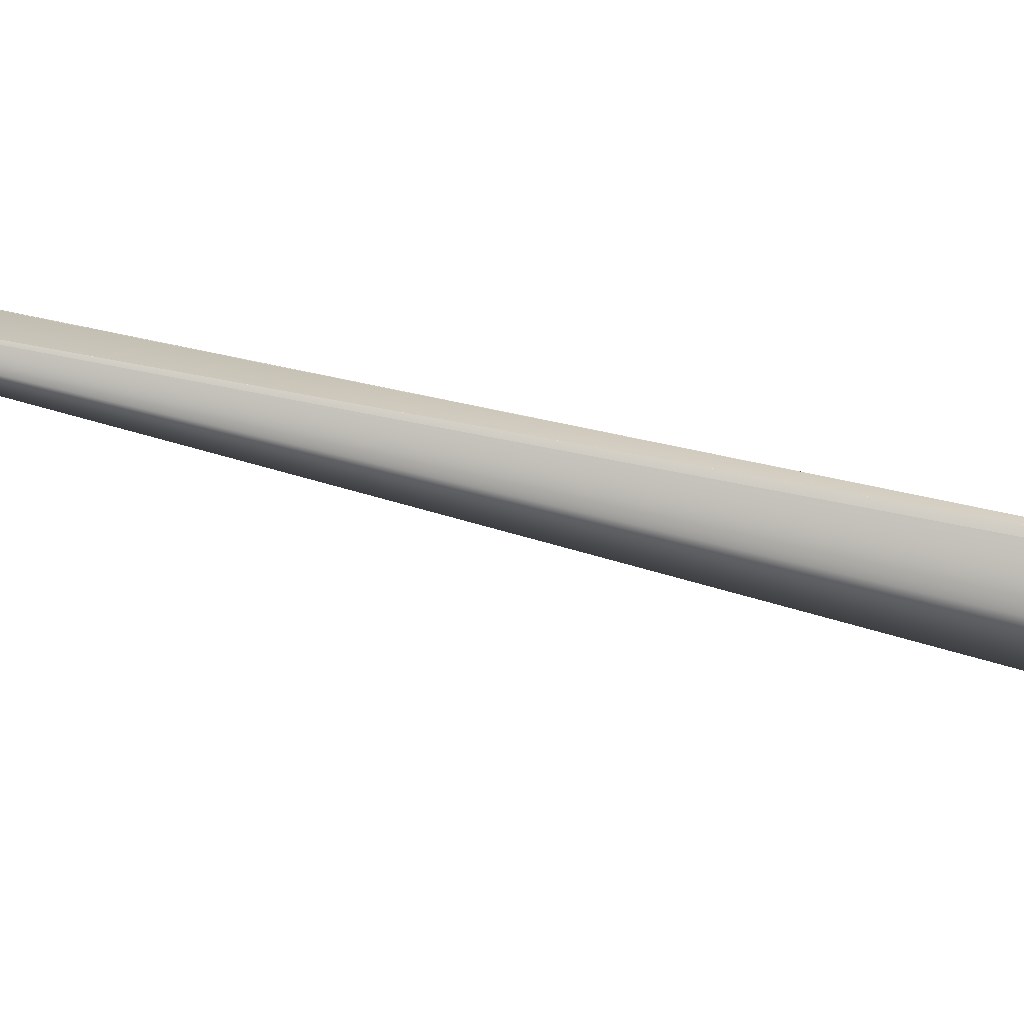
<metadata>
{"format":"obj","ext":"obj","renderer":"f3d","projection":"perspective","resolution":1024,"background":"white","views":[{"elev":-35.6,"azim":95.3,"up":"+Y"}]}
</metadata>
<code>
v 0.2953 0.1638 0.9291
v 0.09229 0.04525 0.05483
v 0.09232 0.04533 0.05473
v 0.03264 -0.003947 -0.05168
v 0.2953 0.164 0.9289
v 0.2954 0.1647 0.9281
v 0.09234 0.0454 0.05463
v 0.09237 0.04547 0.05453
v 0.09239 0.04555 0.05443
v 0.2955 0.1651 0.9277
v 0.09241 0.04562 0.05432
v 0.09244 0.04569 0.05422
v 0.2956 0.1654 0.9274
v 0.09246 0.04577 0.05412
v 0.2956 0.1656 0.9272
v 0.09248 0.04584 0.05402
v 0.2956 0.1658 0.9269
v 0.0925 0.04591 0.05392
v 0.2957 0.166 0.9267
v 0.09253 0.04598 0.05382
v 0.2957 0.1663 0.9264
v 0.09255 0.04606 0.05372
v 0.2958 0.1665 0.9262
v 0.09257 0.04613 0.05362
v 0.2958 0.1667 0.926
v 0.09259 0.0462 0.05352
v 0.2958 0.167 0.9257
v 0.09262 0.04628 0.05341
v 0.2959 0.1672 0.9255
v 0.09264 0.04635 0.05331
v 0.2959 0.1674 0.9252
v 0.09266 0.04642 0.05321
v 0.2959 0.1676 0.925
v 0.09268 0.0465 0.05311
v 0.296 0.1679 0.9247
v 0.0927 0.04657 0.05301
v 0.296 0.1681 0.9245
v 0.09272 0.04664 0.05291
v 0.296 0.1683 0.9243
v 0.09274 0.04671 0.05281
v 0.2961 0.1685 0.924
v 0.09277 0.04679 0.0527
v 0.2961 0.1688 0.9238
v 0.09279 0.04686 0.0526
v 0.2961 0.169 0.9235
v 0.09281 0.04693 0.0525
v 0.2962 0.1692 0.9233
v 0.09283 0.04701 0.0524
v 0.2962 0.1694 0.923
v 0.09285 0.04708 0.0523
v 0.2962 0.1697 0.9228
v 0.09287 0.04715 0.05219
v 0.2963 0.1699 0.9225
v 0.09289 0.04723 0.05209
v 0.2963 0.1701 0.9223
v 0.09291 0.0473 0.05199
v 0.2963 0.1703 0.9221
v 0.09293 0.04737 0.05189
v 0.2964 0.1706 0.9218
v 0.09295 0.04744 0.05179
v 0.2964 0.1708 0.9216
v 0.09297 0.04752 0.05168
v 0.2964 0.171 0.9213
v 0.09298 0.04759 0.05158
v 0.2965 0.1712 0.9211
v 0.093 0.04766 0.05148
v 0.2965 0.1715 0.9208
v 0.09302 0.04773 0.05138
v 0.2965 0.1717 0.9206
v 0.09304 0.04781 0.05128
v 0.2965 0.1719 0.9203
v 0.09306 0.04788 0.05117
v 0.2966 0.1721 0.9201
v 0.09308 0.04795 0.05107
v 0.2966 0.1724 0.9198
v 0.0931 0.04802 0.05097
v 0.2966 0.1726 0.9196
v 0.09312 0.0481 0.05086
v 0.2966 0.1728 0.9193
v 0.09313 0.04817 0.05076
v 0.2967 0.173 0.9191
v 0.09315 0.04824 0.05066
v 0.2967 0.1733 0.9189
v 0.09317 0.04831 0.05056
v 0.2967 0.1735 0.9186
v 0.09319 0.04839 0.05045
v 0.2967 0.1737 0.9184
v 0.0932 0.04846 0.05035
v 0.2968 0.1739 0.9181
v 0.09322 0.04853 0.05025
v 0.2968 0.1742 0.9179
v 0.09324 0.04861 0.05014
v 0.2968 0.1744 0.9176
v 0.09325 0.04868 0.05004
v 0.2968 0.1746 0.9174
v 0.09327 0.04875 0.04994
v 0.2969 0.1748 0.9171
v 0.09329 0.04882 0.04983
v 0.2969 0.1751 0.9169
v 0.0933 0.04889 0.04973
v 0.2969 0.1753 0.9166
v 0.09332 0.04896 0.04963
v 0.2969 0.1755 0.9164
v 0.09333 0.04903 0.04953
v 0.2969 0.1757 0.9161
v 0.09335 0.0491 0.04943
v 0.297 0.1759 0.9159
v 0.09336 0.04917 0.04934
v 0.297 0.1761 0.9157
v 0.09337 0.04923 0.04924
v 0.297 0.1763 0.9155
v 0.09339 0.04929 0.04915
v 0.297 0.1765 0.9153
v 0.0934 0.04936 0.04906
v 0.297 0.1767 0.915
v 0.09341 0.04942 0.04898
v 0.297 0.1769 0.9148
v 0.09342 0.04948 0.04889
v 0.297 0.177 0.9146
v 0.09344 0.04953 0.04881
v 0.2971 0.1772 0.9144
v 0.09345 0.04959 0.04873
v 0.2971 0.1774 0.9143
v 0.09346 0.04964 0.04865
v 0.2971 0.1776 0.9141
v 0.09347 0.0497 0.04857
v 0.2971 0.1777 0.9139
v 0.09348 0.04975 0.0485
v 0.2971 0.1779 0.9137
v 0.09349 0.0498 0.04842
v 0.2971 0.178 0.9135
v 0.09349 0.04985 0.04835
v 0.2971 0.1782 0.9134
v 0.0935 0.04989 0.04828
v 0.2971 0.1783 0.9132
v 0.09351 0.04994 0.04822
v 0.2971 0.1784 0.9131
v 0.09352 0.04998 0.04815
v 0.2972 0.1786 0.9129
v 0.09353 0.05003 0.04809
v 0.2972 0.1787 0.9128
v 0.09354 0.05007 0.04803
v 0.2972 0.1788 0.9126
v 0.09354 0.05011 0.04797
v 0.2972 0.179 0.9125
v 0.09355 0.05015 0.04791
v 0.2972 0.1791 0.9124
v 0.09356 0.05018 0.04786
v 0.2972 0.1792 0.9122
v 0.09356 0.05022 0.04781
v 0.2972 0.1793 0.9121
v 0.09357 0.05025 0.04776
v 0.2972 0.1794 0.912
v 0.09358 0.05029 0.04771
v 0.2972 0.1795 0.9119
v 0.09358 0.05032 0.04766
v 0.2972 0.1796 0.9118
v 0.09359 0.05035 0.04762
v 0.2972 0.1797 0.9117
v 0.09359 0.05038 0.04758
v 0.2972 0.1798 0.9116
v 0.09359 0.0504 0.04754
v 0.2972 0.1798 0.9115
v 0.0936 0.05043 0.0475
v 0.2972 0.1799 0.9114
v 0.0936 0.05045 0.04747
v 0.2972 0.18 0.9113
v 0.09361 0.05048 0.04743
v 0.2972 0.18 0.9112
v 0.09361 0.0505 0.0474
v 0.2972 0.1802 0.9111
v 0.09361 0.05052 0.04737
v 0.09362 0.05054 0.04734
v 0.2972 0.1802 0.9111
v 0.09362 0.05055 0.04732
v 0.2972 0.1803 0.911
v 0.09362 0.05057 0.0473
v 0.2973 0.1805 0.9107
v 0.09362 0.05058 0.04727
v 0.09363 0.0506 0.04726
v 0.09363 0.05061 0.04724
v 0.09363 0.05062 0.04722
v 0.09363 0.05063 0.04721
v 0.09363 0.05063 0.0472
v 0.09363 0.05064 0.04719
v 0.09363 0.05064 0.04719
v 0.09363 0.05065 0.04718
v 0.09363 0.05065 0.04718
v -0.02055 0.04679 -0.009452
v -0.005908 0.0108 0
v -0.001532 -0.000673 0
v -0.001579 -0.000854 -0.000795
v 0.03257 -0.003879 -0.05173
v 0.0325 -0.003811 -0.05178
v 0.03243 -0.003743 -0.05182
v 0.03237 -0.003675 -0.05187
v 0.0323 -0.003608 -0.05192
v 0.03223 -0.00354 -0.05196
v 0.03216 -0.003472 -0.05201
v 0.0321 -0.003405 -0.05206
v 0.03203 -0.003338 -0.0521
v 0.03196 -0.00327 -0.05215
v 0.03189 -0.003203 -0.05219
v 0.03182 -0.003136 -0.05224
v 0.03175 -0.003069 -0.05229
v 0.03168 -0.003002 -0.05233
v 0.03161 -0.002936 -0.05238
v 0.03154 -0.002869 -0.05242
v 0.03147 -0.002802 -0.05247
v 0.0314 -0.002736 -0.05251
v 0.03133 -0.00267 -0.05256
v 0.03126 -0.002603 -0.05261
v 0.03119 -0.002537 -0.05265
v 0.03112 -0.002471 -0.05269
v 0.03105 -0.002405 -0.05274
v 0.03098 -0.002339 -0.05278
v 0.03091 -0.002273 -0.05283
v 0.03084 -0.002208 -0.05287
v 0.03077 -0.002142 -0.05292
v 0.03069 -0.002077 -0.05296
v 0.03062 -0.002011 -0.05301
v 0.03055 -0.001946 -0.05305
v 0.03048 -0.001881 -0.05309
v 0.03041 -0.001816 -0.05314
v 0.03033 -0.001751 -0.05318
v 0.03026 -0.001686 -0.05322
v 0.03019 -0.001622 -0.05327
v 0.03011 -0.001557 -0.05331
v 0.03004 -0.001492 -0.05335
v 0.02997 -0.001428 -0.0534
v 0.02989 -0.001364 -0.05344
v 0.02982 -0.001299 -0.05348
v 0.02975 -0.001235 -0.05352
v 0.02967 -0.001171 -0.05357
v 0.0296 -0.001108 -0.05361
v 0.02952 -0.001044 -0.05365
v 0.02945 -0.00098 -0.05369
v 0.02937 -0.000917 -0.05373
v 0.0293 -0.000853 -0.05377
v 0.02922 -0.00079 -0.05382
v 0.02915 -0.000727 -0.05386
v 0.02907 -0.000664 -0.0539
v 0.029 -0.000602 -0.05394
v 0.02892 -0.000541 -0.05398
v 0.02885 -0.000482 -0.05401
v 0.02878 -0.000425 -0.05405
v 0.02871 -0.000368 -0.05409
v 0.02865 -0.000313 -0.05412
v 0.02858 -0.00026 -0.05416
v 0.02851 -0.000207 -0.05419
v 0.02845 -0.000156 -0.05422
v 0.02839 -0.000107 -0.05425
v 0.02833 -5.8e-05 -0.05428
v 0.02827 -1.1e-05 -0.05431
v 0.02821 3.5e-05 -0.05434
v 0.02816 7.9e-05 -0.05437
v 0.0281 0.000122 -0.0544
v 0.02805 0.000164 -0.05443
v 0.028 0.000205 -0.05445
v 0.02795 0.000244 -0.05448
v 0.0279 0.000282 -0.0545
v 0.02785 0.000319 -0.05452
v 0.02781 0.000354 -0.05454
v 0.02776 0.000389 -0.05457
v 0.02772 0.000422 -0.05459
v 0.02768 0.000454 -0.05461
v 0.02764 0.000484 -0.05462
v 0.0276 0.000513 -0.05464
v 0.02757 0.000541 -0.05466
v 0.02753 0.000568 -0.05468
v 0.0275 0.000594 -0.05469
v 0.02747 0.000618 -0.05471
v 0.02744 0.000641 -0.05472
v 0.02741 0.000663 -0.05474
v 0.02738 0.000683 -0.05475
v 0.02736 0.000703 -0.05476
v 0.02733 0.000721 -0.05477
v 0.02731 0.000738 -0.05478
v 0.02729 0.000754 -0.05479
v 0.02727 0.000768 -0.0548
v 0.02725 0.000781 -0.05481
v 0.02724 0.000794 -0.05482
v 0.02722 0.000804 -0.05482
v 0.02721 0.000814 -0.05483
v 0.0272 0.000823 -0.05484
v 0.02719 0.00083 -0.05484
v 0.02716 0.000848 -0.05485
v -0.01547 0.0478 -0.01342
v -0.01554 0.04779 -0.01337
v 0.2954 0.1642 0.9286
v -0.01561 0.04778 -0.01332
v 0.2954 0.1645 0.9284
v -0.01569 0.04777 -0.01327
v -0.01576 0.04776 -0.01322
v 0.2955 0.1649 0.9279
v -0.01583 0.04775 -0.01317
v -0.0159 0.04774 -0.01312
v -0.01598 0.04773 -0.01307
v -0.01605 0.04772 -0.01302
v -0.01612 0.04771 -0.01297
v -0.01619 0.0477 -0.01291
v -0.01627 0.04769 -0.01286
v -0.01634 0.04768 -0.01281
v -0.01641 0.04766 -0.01276
v -0.01648 0.04765 -0.01271
v -0.01655 0.04764 -0.01266
v -0.01662 0.04763 -0.01261
v -0.01669 0.04762 -0.01256
v -0.01676 0.04761 -0.01251
v -0.01684 0.0476 -0.01245
v -0.01691 0.04759 -0.0124
v -0.01698 0.04757 -0.01235
v -0.01705 0.04756 -0.0123
v -0.01712 0.04755 -0.01225
v -0.01719 0.04754 -0.01219
v -0.01726 0.04752 -0.01214
v -0.01733 0.04751 -0.01209
v -0.0174 0.0475 -0.01204
v -0.01747 0.04749 -0.01199
v -0.01754 0.04748 -0.01193
v -0.01761 0.04746 -0.01188
v -0.01768 0.04745 -0.01183
v -0.01775 0.04744 -0.01178
v -0.01782 0.04742 -0.01172
v -0.01788 0.04741 -0.01167
v -0.01795 0.0474 -0.01162
v -0.01802 0.04738 -0.01156
v -0.01809 0.04737 -0.01151
v -0.01816 0.04736 -0.01146
v -0.01823 0.04734 -0.0114
v -0.01829 0.04733 -0.01135
v -0.01836 0.04732 -0.0113
v -0.01843 0.0473 -0.01124
v -0.0185 0.04729 -0.01119
v -0.01857 0.04727 -0.01114
v -0.01863 0.04726 -0.01108
v -0.0187 0.04725 -0.01103
v -0.01877 0.04723 -0.01097
v -0.01883 0.04722 -0.01092
v -0.0189 0.0472 -0.01086
v -0.01897 0.04719 -0.01081
v -0.01903 0.04717 -0.01076
v -0.0191 0.04716 -0.0107
v -0.01916 0.04714 -0.01065
v -0.01922 0.04713 -0.0106
v -0.01928 0.04712 -0.01055
v -0.01934 0.0471 -0.01051
v -0.01939 0.04709 -0.01046
v -0.01945 0.04708 -0.01041
v -0.0195 0.04706 -0.01037
v -0.01955 0.04705 -0.01032
v -0.0196 0.04704 -0.01028
v -0.01965 0.04703 -0.01024
v -0.0197 0.04701 -0.0102
v -0.01975 0.047 -0.01016
v -0.01979 0.04699 -0.01012
v -0.01984 0.04698 -0.01008
v -0.01988 0.04697 -0.01004
v -0.01992 0.04696 -0.01001
v -0.01996 0.04695 -0.009974
v -0.02 0.04694 -0.00994
v -0.02004 0.04693 -0.009908
v -0.02007 0.04692 -0.009877
v -0.02011 0.04691 -0.009847
v -0.02014 0.0469 -0.009818
v -0.02017 0.04689 -0.00979
v -0.0202 0.04689 -0.009763
v -0.02023 0.04688 -0.009737
v -0.02026 0.04687 -0.009712
v -0.02028 0.04686 -0.009689
v -0.02031 0.04686 -0.009666
v -0.02033 0.04685 -0.009645
v -0.02036 0.04684 -0.009625
v -0.02038 0.04684 -0.009606
v -0.0204 0.04683 -0.009588
v -0.02042 0.04683 -0.009571
v 0.2972 0.1801 0.9112
v -0.02043 0.04682 -0.009555
v -0.02045 0.04682 -0.00954
v -0.02047 0.04681 -0.009527
v -0.02048 0.04681 -0.009514
v 0.2972 0.1803 0.9109
v 0.2972 0.1804 0.9109
v -0.02049 0.04681 -0.009503
v 0.2972 0.1803 0.9109
v -0.0205 0.0468 -0.009493
v -0.02051 0.0468 -0.009484
v 0.2972 0.1804 0.9108
v -0.02052 0.0468 -0.009476
v 0.2972 0.1804 0.9108
v -0.02053 0.0468 -0.009469
v 0.2973 0.1805 0.9108
v 0.02718 0.000836 -0.05484
v -0.02054 0.0468 -0.009464
v 0.2973 0.1805 0.9107
v 0.02717 0.000841 -0.05485
v -0.02054 0.04679 -0.009459
v 0.2973 0.1805 0.9107
v 0.02717 0.000844 -0.05485
v -0.02055 0.04679 -0.009456
v 0.2973 0.1805 0.9107
f 1 2 3
f 1 4 2
f 1 5 6
f 1 3 7
f 1 7 8
f 1 8 9
f 1 6 10
f 1 9 11
f 1 11 12
f 1 10 13
f 1 12 14
f 1 13 15
f 1 14 16
f 1 15 17
f 1 16 18
f 1 17 19
f 1 18 20
f 1 19 21
f 1 20 22
f 1 21 23
f 1 22 24
f 1 23 25
f 1 24 26
f 1 25 27
f 1 26 28
f 1 27 29
f 1 28 30
f 1 29 31
f 1 30 32
f 1 31 33
f 1 32 34
f 1 33 35
f 1 34 36
f 1 35 37
f 1 36 38
f 1 37 39
f 1 38 40
f 1 39 41
f 1 40 42
f 1 41 43
f 1 42 44
f 1 43 45
f 1 44 46
f 1 45 47
f 1 46 48
f 1 47 49
f 1 48 50
f 1 49 51
f 1 50 52
f 1 51 53
f 1 52 54
f 1 53 55
f 1 54 56
f 1 55 57
f 1 56 58
f 1 57 59
f 1 58 60
f 1 59 61
f 1 60 62
f 1 61 63
f 1 62 64
f 1 63 65
f 1 64 66
f 1 65 67
f 1 66 68
f 1 67 69
f 1 68 70
f 1 69 71
f 1 70 72
f 1 71 73
f 1 72 74
f 1 73 75
f 1 74 76
f 1 75 77
f 1 76 78
f 1 77 79
f 1 78 80
f 1 79 81
f 1 80 82
f 1 81 83
f 1 82 84
f 1 83 85
f 1 84 86
f 1 85 87
f 1 86 88
f 1 87 89
f 1 88 90
f 1 89 91
f 1 90 92
f 1 91 93
f 1 92 94
f 1 93 95
f 1 94 96
f 1 95 97
f 1 96 98
f 1 97 99
f 1 98 100
f 1 99 101
f 1 100 102
f 1 101 103
f 1 102 104
f 1 103 105
f 1 104 106
f 1 105 107
f 1 106 108
f 1 107 109
f 1 108 110
f 1 109 111
f 1 110 112
f 1 111 113
f 1 112 114
f 1 113 115
f 1 114 116
f 1 115 117
f 1 116 118
f 1 117 119
f 1 118 120
f 1 119 121
f 1 120 122
f 1 121 123
f 1 122 124
f 1 123 125
f 1 124 126
f 1 125 127
f 1 126 128
f 1 127 129
f 1 128 130
f 1 129 131
f 1 130 132
f 1 131 133
f 1 132 134
f 1 133 135
f 1 134 136
f 1 135 137
f 1 136 138
f 1 137 139
f 1 138 140
f 1 139 141
f 1 140 142
f 1 141 143
f 1 142 144
f 1 143 145
f 1 144 146
f 1 145 147
f 1 146 148
f 1 147 149
f 1 148 150
f 1 149 151
f 1 150 152
f 1 151 153
f 1 152 154
f 1 153 155
f 1 154 156
f 1 155 157
f 1 156 158
f 1 157 159
f 1 158 160
f 1 159 161
f 1 160 162
f 1 161 163
f 1 162 164
f 1 163 165
f 1 164 166
f 1 165 167
f 1 166 168
f 1 167 169
f 1 168 170
f 1 169 171
f 1 170 172
f 1 172 173
f 1 171 174
f 1 173 175
f 1 174 176
f 1 175 177
f 1 176 178
f 1 177 179
f 1 179 180
f 1 180 181
f 1 181 182
f 1 182 183
f 1 183 184
f 1 184 185
f 1 185 186
f 1 186 187
f 1 187 188
f 1 178 189
f 1 190 191
f 1 188 5
f 1 189 190
f 1 192 4
f 1 191 192
f 2 4 3
f 4 193 188
f 4 7 3
f 4 194 193
f 4 8 7
f 4 195 194
f 4 9 8
f 4 196 195
f 4 11 9
f 4 197 196
f 4 12 11
f 4 198 197
f 4 14 12
f 4 199 198
f 4 16 14
f 4 200 199
f 4 18 16
f 4 201 200
f 4 20 18
f 4 202 201
f 4 22 20
f 4 203 202
f 4 24 22
f 4 204 203
f 4 26 24
f 4 205 204
f 4 28 26
f 4 206 205
f 4 30 28
f 4 207 206
f 4 32 30
f 4 208 207
f 4 34 32
f 4 209 208
f 4 36 34
f 4 210 209
f 4 38 36
f 4 211 210
f 4 40 38
f 4 212 211
f 4 42 40
f 4 213 212
f 4 44 42
f 4 214 213
f 4 46 44
f 4 215 214
f 4 48 46
f 4 216 215
f 4 50 48
f 4 217 216
f 4 52 50
f 4 218 217
f 4 54 52
f 4 219 218
f 4 56 54
f 4 220 219
f 4 58 56
f 4 221 220
f 4 60 58
f 4 222 221
f 4 62 60
f 4 223 222
f 4 64 62
f 4 224 223
f 4 66 64
f 4 225 224
f 4 68 66
f 4 226 225
f 4 70 68
f 4 227 226
f 4 72 70
f 4 228 227
f 4 74 72
f 4 229 228
f 4 76 74
f 4 230 229
f 4 78 76
f 4 231 230
f 4 80 78
f 4 232 231
f 4 82 80
f 4 233 232
f 4 84 82
f 4 234 233
f 4 86 84
f 4 235 234
f 4 88 86
f 4 236 235
f 4 90 88
f 4 237 236
f 4 92 90
f 4 238 237
f 4 94 92
f 4 239 238
f 4 96 94
f 4 240 239
f 4 98 96
f 4 241 240
f 4 100 98
f 4 242 241
f 4 102 100
f 4 243 242
f 4 104 102
f 4 244 243
f 4 106 104
f 4 245 244
f 4 108 106
f 4 246 245
f 4 110 108
f 4 247 246
f 4 112 110
f 4 248 247
f 4 114 112
f 4 249 248
f 4 116 114
f 4 250 249
f 4 118 116
f 4 251 250
f 4 120 118
f 4 252 251
f 4 122 120
f 4 253 252
f 4 124 122
f 4 254 253
f 4 126 124
f 4 255 254
f 4 128 126
f 4 256 255
f 4 130 128
f 4 257 256
f 4 132 130
f 4 258 257
f 4 134 132
f 4 259 258
f 4 136 134
f 4 260 259
f 4 138 136
f 4 261 260
f 4 140 138
f 4 262 261
f 4 142 140
f 4 263 262
f 4 144 142
f 4 264 263
f 4 146 144
f 4 265 264
f 4 148 146
f 4 266 265
f 4 150 148
f 4 267 266
f 4 152 150
f 4 268 267
f 4 154 152
f 4 269 268
f 4 156 154
f 4 270 269
f 4 158 156
f 4 271 270
f 4 160 158
f 4 272 271
f 4 162 160
f 4 273 272
f 4 164 162
f 4 274 273
f 4 166 164
f 4 275 274
f 4 168 166
f 4 276 275
f 4 170 168
f 4 277 276
f 4 172 170
f 4 278 277
f 4 173 172
f 4 279 278
f 4 175 173
f 4 280 279
f 4 177 175
f 4 281 280
f 4 179 177
f 4 282 281
f 4 180 179
f 4 283 282
f 4 181 180
f 4 284 283
f 4 182 181
f 4 285 284
f 4 183 182
f 4 286 285
f 4 184 183
f 4 185 184
f 4 186 185
f 4 187 186
f 4 188 187
f 4 287 286
f 4 192 287
f 288 289 178
f 288 178 188
f 288 188 287
f 288 287 289
f 5 290 6
f 5 188 290
f 193 194 188
f 289 291 178
f 289 287 291
f 290 292 6
f 290 188 292
f 194 195 188
f 291 293 178
f 291 287 293
f 292 188 6
f 195 196 188
f 293 294 178
f 293 287 294
f 6 295 10
f 6 188 295
f 196 197 188
f 294 296 178
f 294 287 296
f 295 188 10
f 197 198 188
f 296 297 178
f 296 287 297
f 10 188 13
f 198 199 188
f 297 298 178
f 297 287 298
f 13 188 15
f 199 200 188
f 298 299 178
f 298 287 299
f 15 188 17
f 200 201 188
f 299 300 178
f 299 287 300
f 17 188 19
f 201 202 188
f 300 301 178
f 300 287 301
f 19 188 21
f 202 203 188
f 301 302 178
f 301 287 302
f 21 188 23
f 203 204 188
f 302 303 178
f 302 287 303
f 23 188 25
f 204 205 188
f 303 304 178
f 303 287 304
f 25 188 27
f 205 206 188
f 304 305 178
f 304 287 305
f 27 188 29
f 206 207 188
f 305 306 178
f 305 287 306
f 29 188 31
f 207 208 188
f 306 307 178
f 306 287 307
f 31 188 33
f 208 209 188
f 307 308 178
f 307 287 308
f 33 188 35
f 209 210 188
f 308 309 178
f 308 287 309
f 35 188 37
f 210 211 188
f 309 310 178
f 309 287 310
f 37 188 39
f 211 212 188
f 310 311 178
f 310 287 311
f 39 188 41
f 212 213 188
f 311 312 178
f 311 287 312
f 41 188 43
f 213 214 188
f 312 313 178
f 312 287 313
f 43 188 45
f 214 215 188
f 313 314 178
f 313 287 314
f 45 188 47
f 215 216 188
f 314 315 178
f 314 287 315
f 47 188 49
f 216 217 188
f 315 316 178
f 315 287 316
f 49 188 51
f 217 218 188
f 316 317 178
f 316 287 317
f 51 188 53
f 218 219 188
f 317 318 178
f 317 287 318
f 53 188 55
f 219 220 188
f 318 319 178
f 318 287 319
f 55 188 57
f 220 221 188
f 319 320 178
f 319 287 320
f 57 188 59
f 221 222 188
f 320 321 178
f 320 287 321
f 59 188 61
f 222 223 188
f 321 322 178
f 321 287 322
f 61 188 63
f 223 224 188
f 322 323 178
f 322 287 323
f 63 188 65
f 224 225 188
f 323 324 178
f 323 287 324
f 65 188 67
f 225 226 188
f 324 325 178
f 324 287 325
f 67 188 69
f 226 227 188
f 325 326 178
f 325 287 326
f 69 188 71
f 227 228 188
f 326 327 178
f 326 287 327
f 71 188 73
f 228 229 188
f 327 328 178
f 327 287 328
f 73 188 75
f 229 230 188
f 328 329 178
f 328 287 329
f 75 188 77
f 230 231 188
f 329 330 178
f 329 287 330
f 77 188 79
f 231 232 188
f 330 331 178
f 330 287 331
f 79 188 81
f 232 233 188
f 331 332 178
f 331 287 332
f 81 188 83
f 233 234 188
f 332 333 178
f 332 287 333
f 83 188 85
f 234 235 188
f 333 334 178
f 333 287 334
f 85 188 87
f 235 236 188
f 334 335 178
f 334 287 335
f 87 188 89
f 236 237 188
f 335 336 178
f 335 287 336
f 89 188 91
f 237 238 188
f 336 337 178
f 336 287 337
f 91 188 93
f 238 239 188
f 337 338 178
f 337 287 338
f 93 188 95
f 239 240 188
f 338 339 178
f 338 287 339
f 95 188 97
f 240 241 188
f 339 340 178
f 339 287 340
f 97 188 99
f 241 242 188
f 340 341 178
f 340 287 341
f 99 188 101
f 242 243 188
f 341 342 178
f 341 287 342
f 101 188 103
f 243 244 188
f 342 343 178
f 342 287 343
f 103 188 105
f 244 245 188
f 343 344 178
f 343 287 344
f 105 188 107
f 245 246 188
f 344 345 178
f 344 287 345
f 107 188 109
f 246 247 188
f 345 346 178
f 345 287 346
f 109 188 111
f 247 248 188
f 346 347 178
f 346 287 347
f 111 188 113
f 248 249 188
f 347 348 178
f 347 287 348
f 113 188 115
f 249 250 188
f 348 349 178
f 348 287 349
f 115 188 117
f 250 251 188
f 349 350 178
f 349 287 350
f 117 188 119
f 251 252 188
f 350 351 178
f 350 287 351
f 119 188 121
f 252 253 188
f 351 352 178
f 351 287 352
f 121 188 123
f 253 254 188
f 352 353 178
f 352 287 353
f 123 188 125
f 254 255 188
f 353 354 178
f 353 287 354
f 125 188 127
f 255 256 188
f 354 355 178
f 354 287 355
f 127 188 129
f 256 257 188
f 355 356 178
f 355 287 356
f 129 188 131
f 257 258 188
f 356 357 178
f 356 287 357
f 131 188 133
f 258 259 188
f 357 358 178
f 357 287 358
f 133 188 135
f 259 260 188
f 358 359 178
f 358 287 359
f 135 188 137
f 260 261 188
f 359 360 178
f 359 287 360
f 137 188 139
f 261 262 188
f 360 361 178
f 360 287 361
f 139 188 141
f 262 263 188
f 361 362 178
f 361 287 362
f 141 188 143
f 263 264 188
f 362 363 178
f 362 287 363
f 143 188 145
f 264 265 188
f 363 364 178
f 363 287 364
f 145 188 147
f 265 266 188
f 364 365 178
f 364 287 365
f 147 188 149
f 266 267 188
f 365 366 178
f 365 287 366
f 149 188 151
f 267 268 188
f 366 367 178
f 366 287 367
f 151 188 153
f 268 269 188
f 367 368 178
f 367 287 368
f 153 188 155
f 269 270 188
f 368 369 178
f 368 287 369
f 155 188 157
f 270 271 188
f 369 370 178
f 369 287 370
f 157 188 159
f 271 272 188
f 370 371 178
f 370 287 371
f 159 188 161
f 272 273 188
f 371 372 178
f 371 287 372
f 161 188 163
f 273 274 188
f 372 373 178
f 372 287 373
f 163 188 165
f 274 275 188
f 373 374 178
f 373 287 374
f 165 188 167
f 275 276 188
f 374 375 178
f 374 287 375
f 167 188 169
f 276 277 188
f 375 376 178
f 375 287 376
f 169 377 171
f 169 188 377
f 277 278 188
f 376 378 178
f 376 287 378
f 377 188 171
f 278 279 188
f 378 379 178
f 378 287 379
f 171 188 174
f 279 280 188
f 379 380 178
f 379 287 380
f 174 188 176
f 280 281 188
f 380 381 178
f 380 287 381
f 176 382 383
f 176 383 178
f 176 188 382
f 281 282 188
f 381 384 178
f 381 287 384
f 382 385 383
f 382 188 385
f 282 283 188
f 384 386 178
f 384 287 386
f 385 188 383
f 283 284 188
f 386 387 178
f 386 287 387
f 383 388 178
f 383 188 388
f 284 285 188
f 387 389 178
f 387 287 389
f 388 390 178
f 388 188 390
f 285 286 188
f 389 391 178
f 389 287 391
f 390 392 178
f 390 188 392
f 286 393 188
f 286 287 393
f 391 394 178
f 391 287 394
f 392 395 178
f 392 188 395
f 393 396 188
f 393 287 396
f 394 397 178
f 394 287 397
f 395 398 178
f 395 188 398
f 396 399 188
f 396 287 399
f 397 400 178
f 397 287 400
f 398 401 178
f 398 188 401
f 399 287 188
f 400 287 189
f 400 189 178
f 401 188 178
f 190 189 192
f 190 192 191
f 287 192 189

</code>
